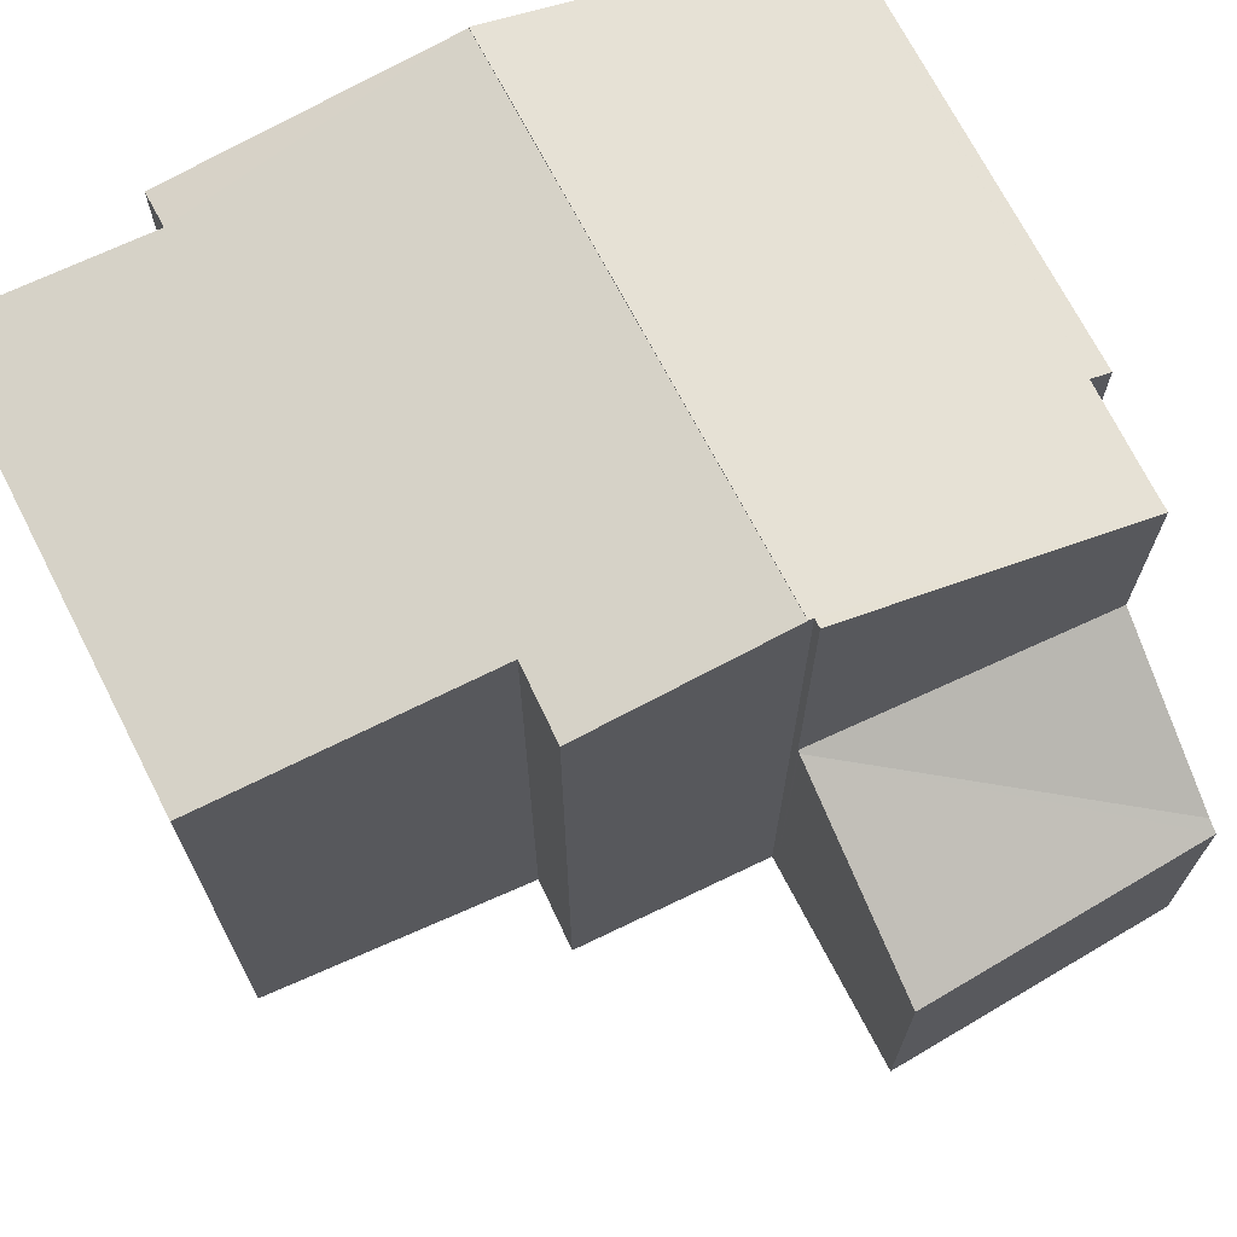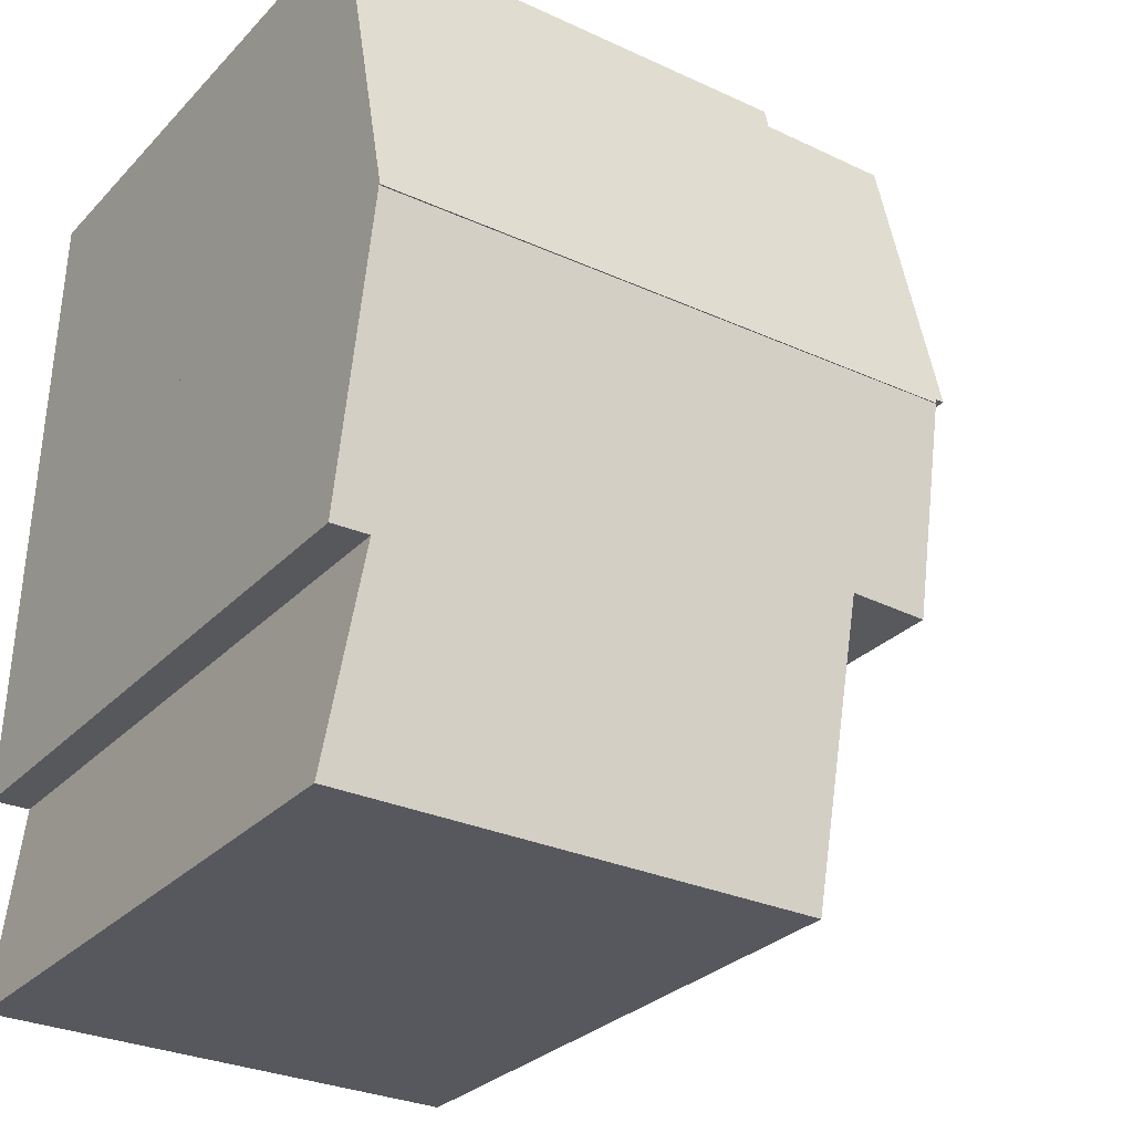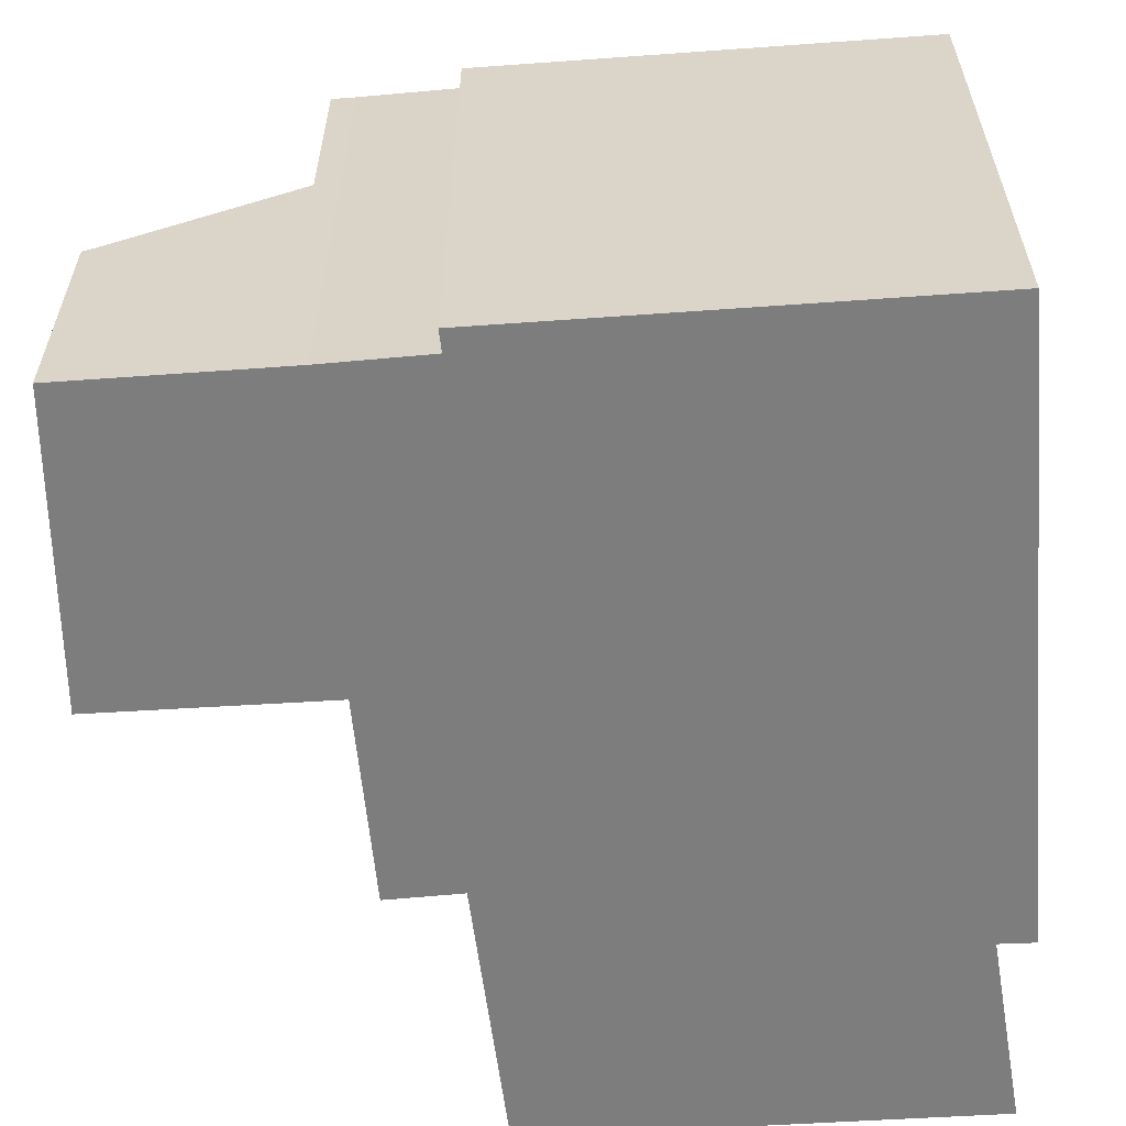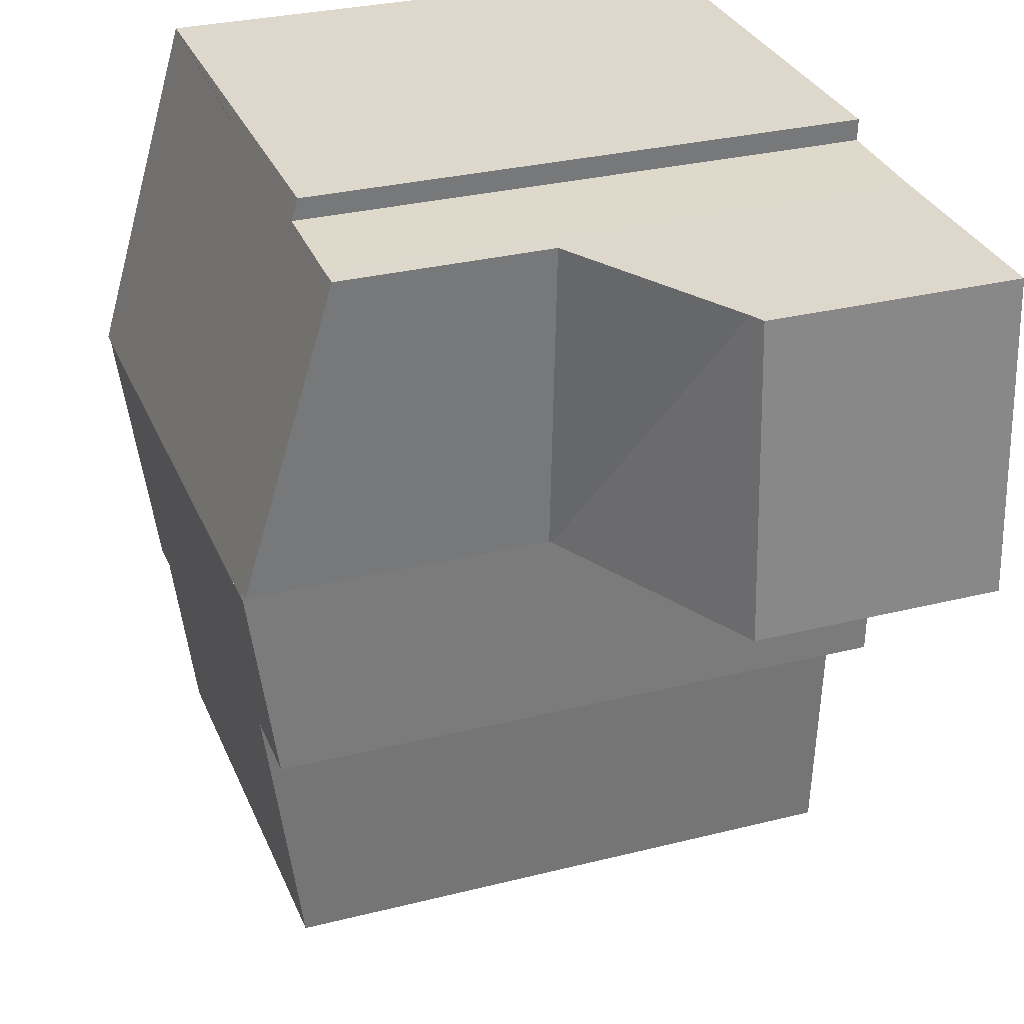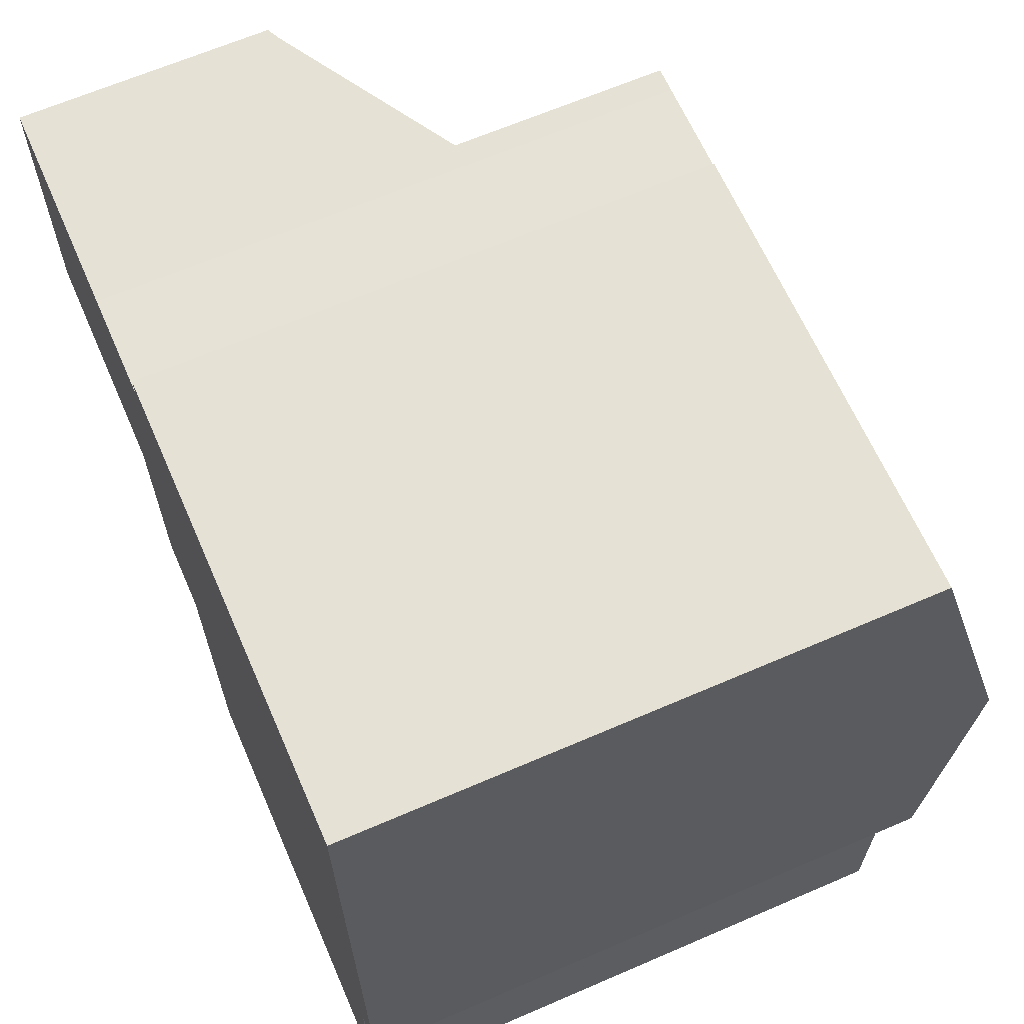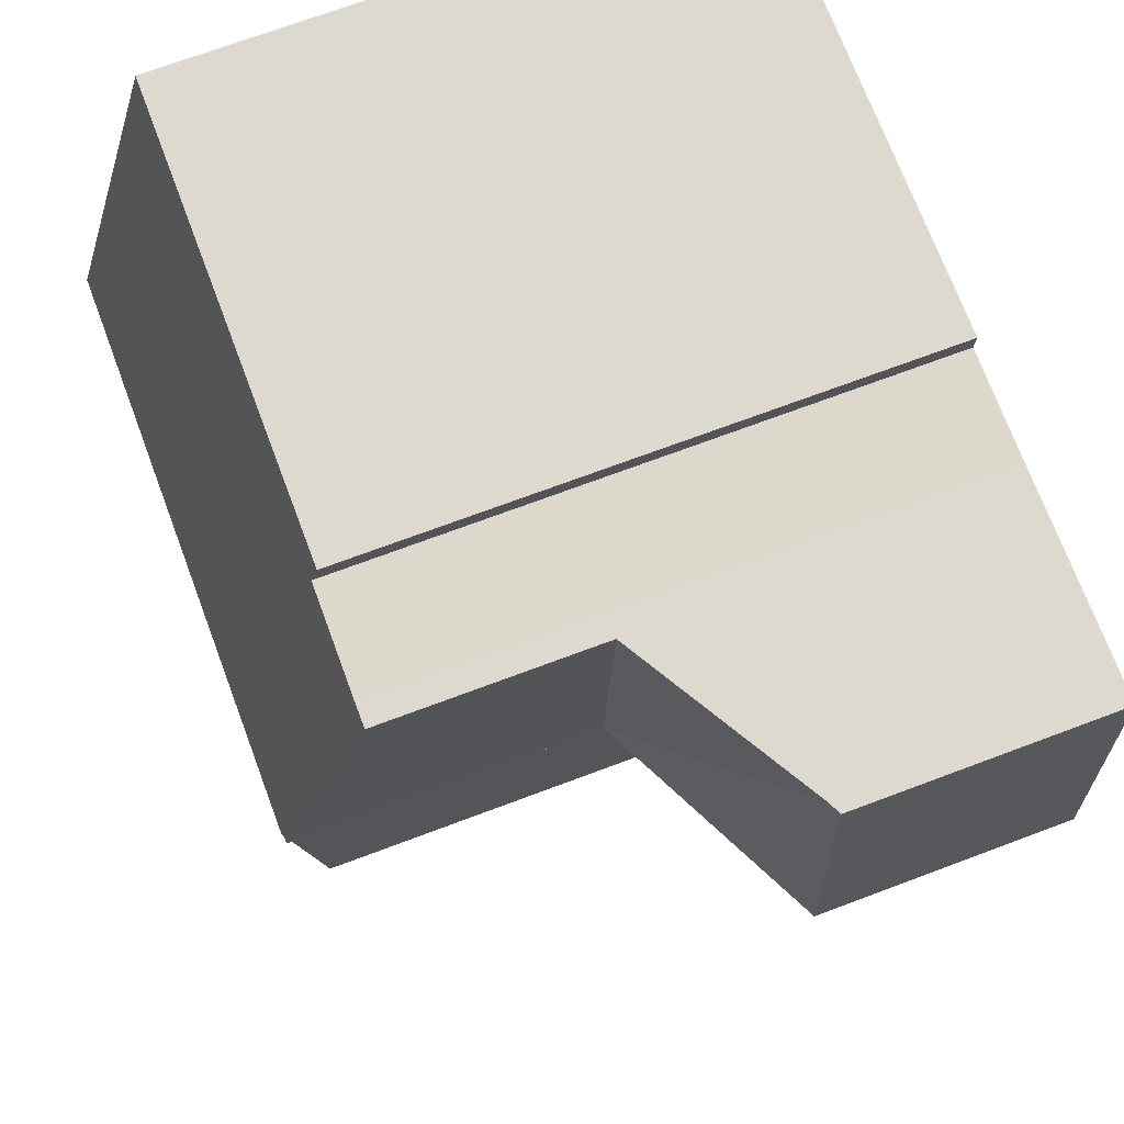
<metadata>
{"format":"obj","ext":"obj","renderer":"f3d","projection":"perspective","resolution":1024,"background":"white","views":[{"elev":69.8,"azim":-117.6,"up":"+Y"},{"elev":-28.7,"azim":146.1,"up":"+Z"},{"elev":-59.2,"azim":3.3,"up":"+Y"},{"elev":30.2,"azim":-110.1,"up":"+Z"},{"elev":65.2,"azim":66.5,"up":"+Z"},{"elev":70.9,"azim":-110.6,"up":"+Z"}]}
</metadata>
<code>
v  15.66 11.85 -5.571
v  14.95 11.86 -5.562
v  15.49 12.64 -0.01
v  4.602 12.09 -4.028
v  4.474 12.65 -0.074
v  6.069 12.1 -3.966
v  6.434 11.32 -9.449
v  15.39 11.31 -9.396
v  4.474 4.531e-18 -0.074
v  15.49 6.123e-19 -0.01
v  15.66 3.411e-16 -5.571
v  14.95 3.406e-16 -5.562
v  15.39 5.753e-16 -9.396
v  6.434 5.786e-16 -9.449
v  6.069 2.428e-16 -3.966
v  4.602 2.466e-16 -4.028
v  4.237 6.87 0.025
v  3.99 6.903 6.017
v  4.293 6.903 0.025
v  0.567 4.887 5.96
v  0.307 4.757 5.956
v  0 4.757 2.913e-16
v  3.99 -3.684e-16 6.017
v  0.307 -3.647e-16 5.956
v  0.567 -3.649e-16 5.96
v  4.293 -1.531e-18 0.025
v  0 0 0
v  4.237 -1.531e-18 0.025
v  3.99 10.91 6.017
v  4.471 12.64 0.026
v  4.293 12.64 0.025
v  15.49 12.67 -0.01
v  4.458 10.91 6.025
v  6.458 10.9 6.099
v  15.29 10.79 6.658
v  15.17 10.79 6.656
v  6.437 10.78 6.516
v  4.474 12.67 -0.074
v  4.458 -3.689e-16 6.025
v  6.458 -3.735e-16 6.099
v  6.437 -3.99e-16 6.516
v  15.29 -4.077e-16 6.658
v  15.17 -4.076e-16 6.656
v  4.471 -1.592e-18 0.026
g defaultobject
f 1 2 3
f 3 4 5
f 4 3 6
f 6 3 7
f 7 3 2
f 7 2 8
f 9 3 5
f 3 9 10
f 10 1 3
f 1 10 11
f 12 8 2
f 8 12 13
f 1 12 2
f 12 1 11
f 8 14 7
f 14 8 13
f 15 4 6
f 4 15 16
f 7 15 6
f 15 7 14
f 4 9 5
f 9 4 16
f 10 12 11
f 12 14 13
f 14 12 10
f 14 10 15
f 15 10 9
f 15 9 16
f 17 18 19
f 18 17 20
f 21 17 22
f 17 21 20
f 20 23 18
f 23 20 21
f 23 21 24
f 23 24 25
f 23 19 18
f 19 23 26
f 26 17 19
f 17 26 22
f 22 26 27
f 27 26 28
f 27 21 22
f 21 27 24
f 25 26 23
f 26 25 24
f 26 24 28
f 28 24 27
f 29 30 31
f 30 29 32
f 32 29 33
f 32 33 34
f 32 34 35
f 35 34 36
f 36 34 37
f 32 38 30
f 39 34 33
f 34 39 40
f 41 36 37
f 36 41 35
f 35 41 42
f 42 41 43
f 29 39 33
f 39 29 23
f 40 37 34
f 37 40 41
f 9 30 38
f 30 9 44
f 26 29 31
f 29 26 23
f 35 10 32
f 10 35 42
f 10 38 32
f 38 10 9
f 44 31 30
f 31 44 26
f 43 10 42
f 10 43 41
f 10 41 40
f 10 40 39
f 10 39 23
f 10 23 44
f 44 23 26
f 9 10 44

</code>
